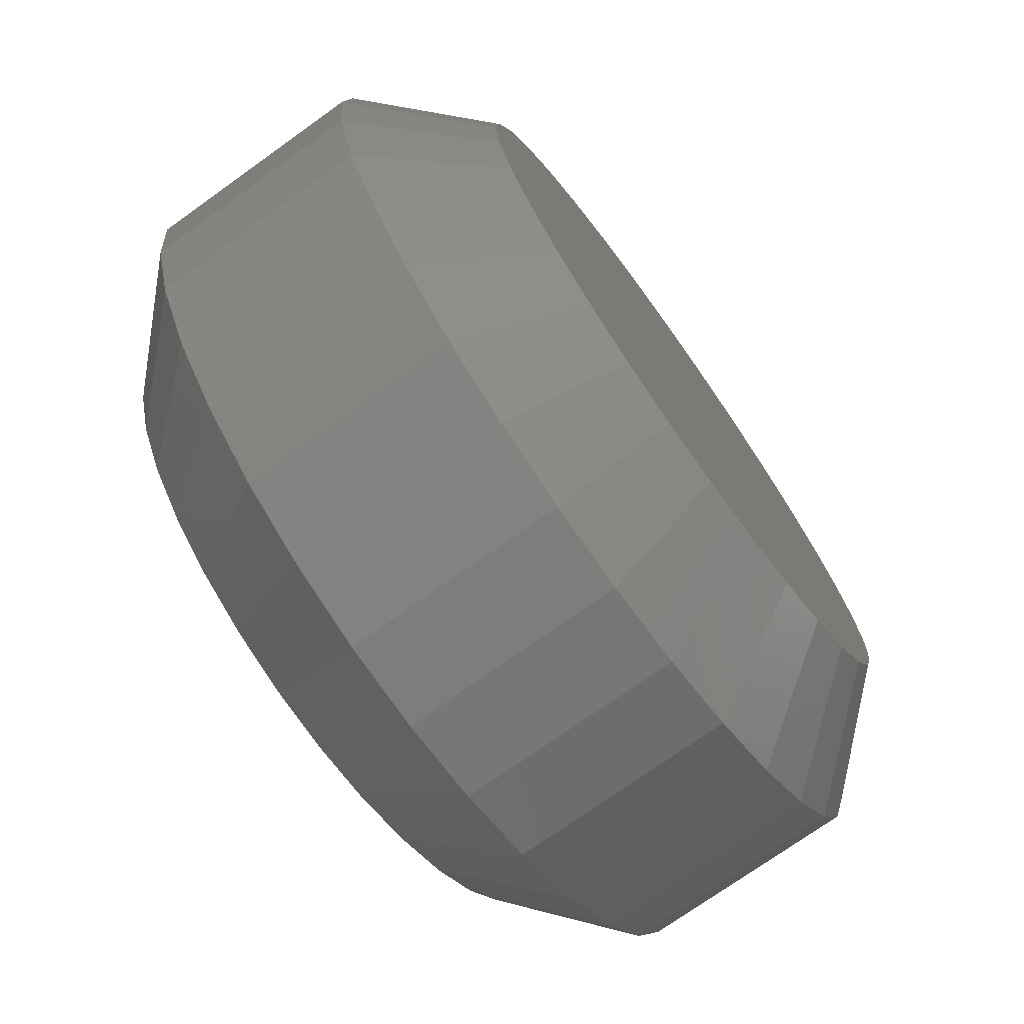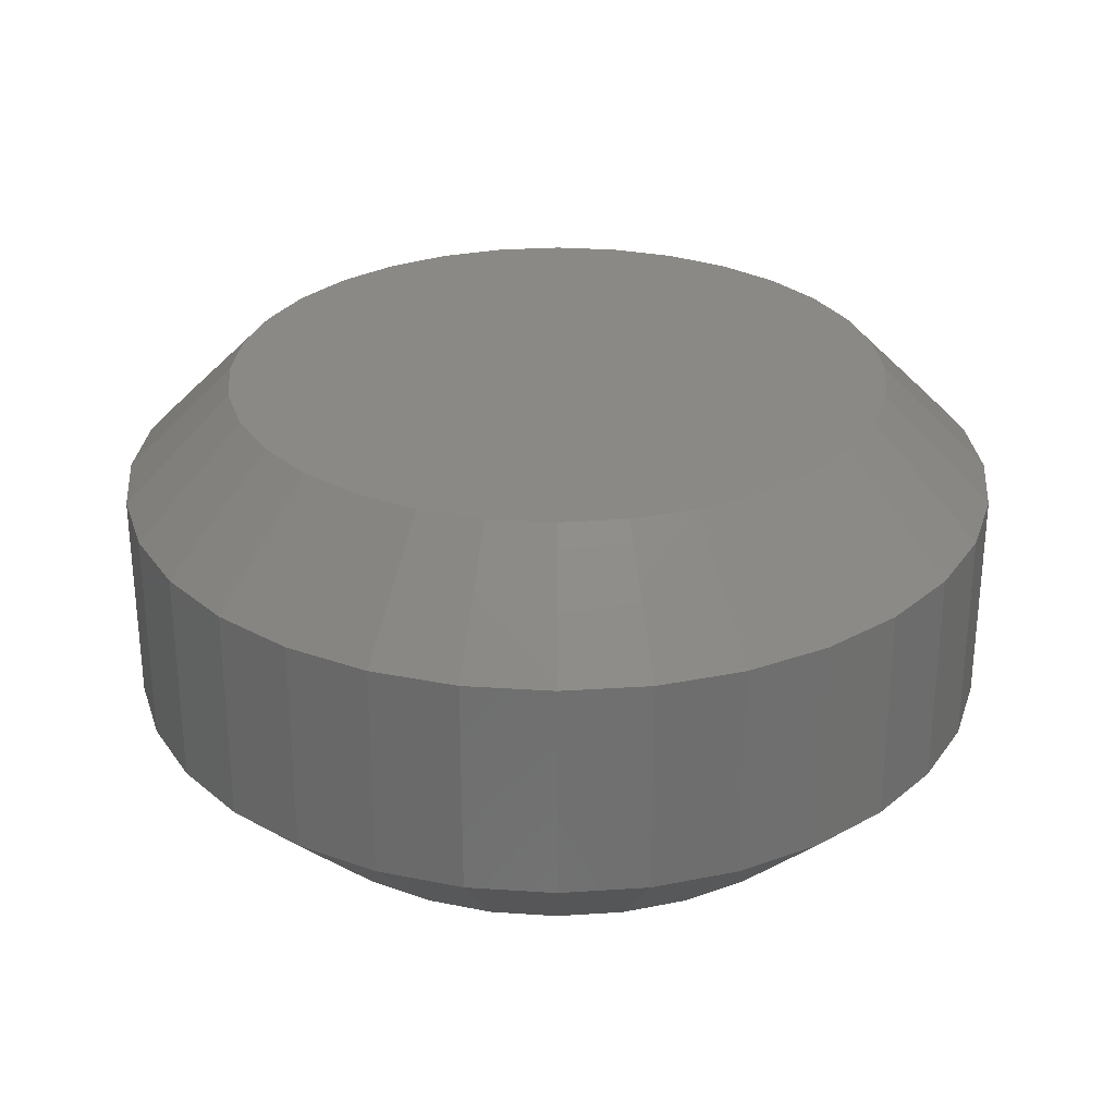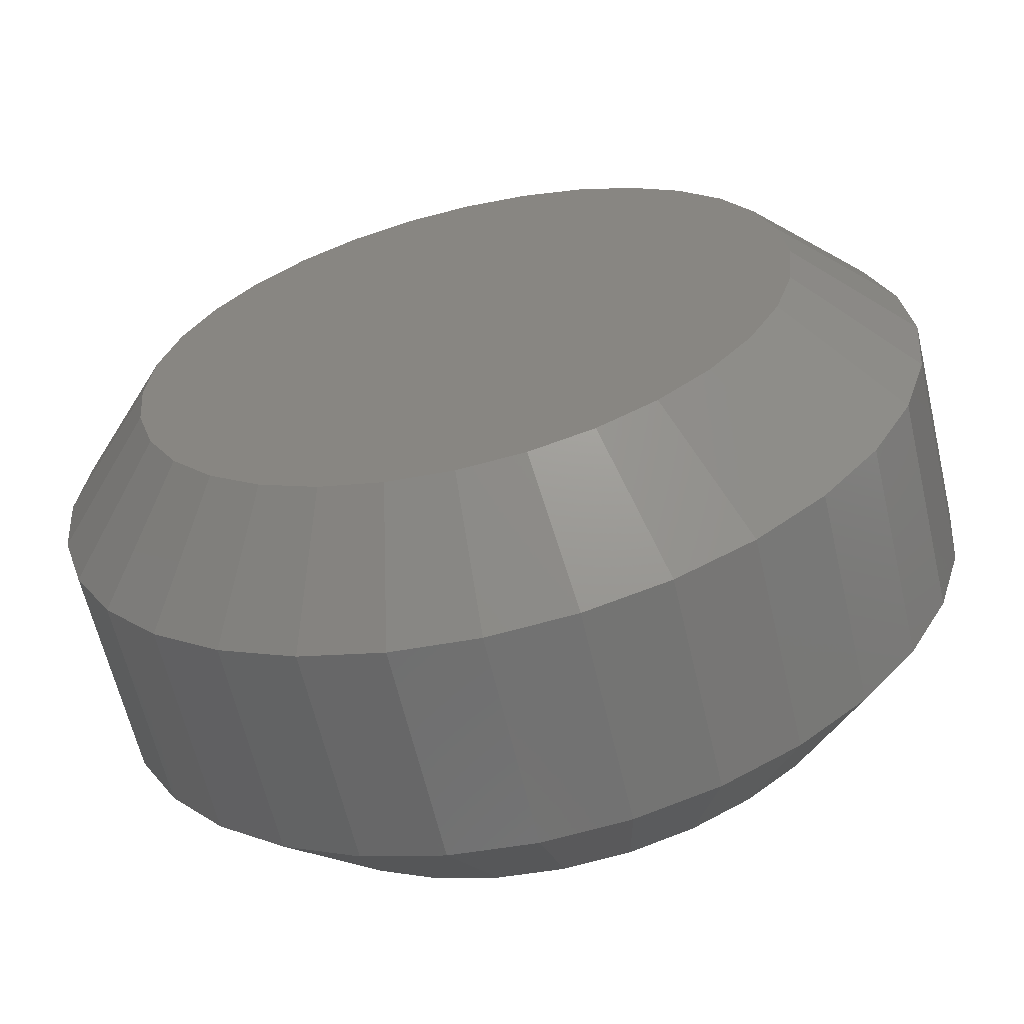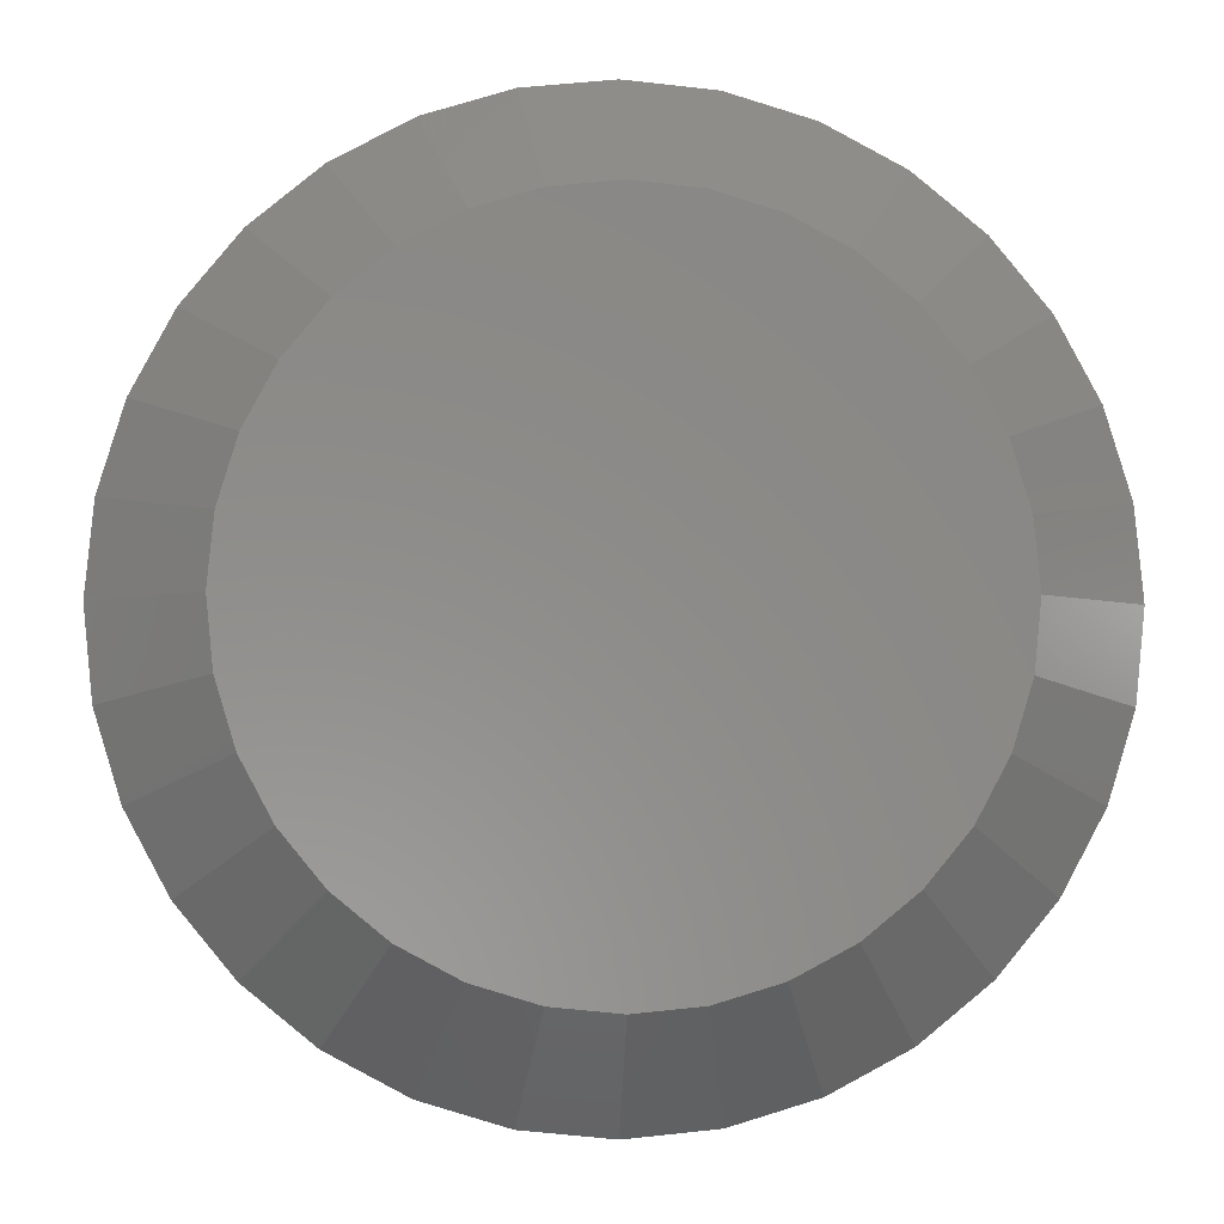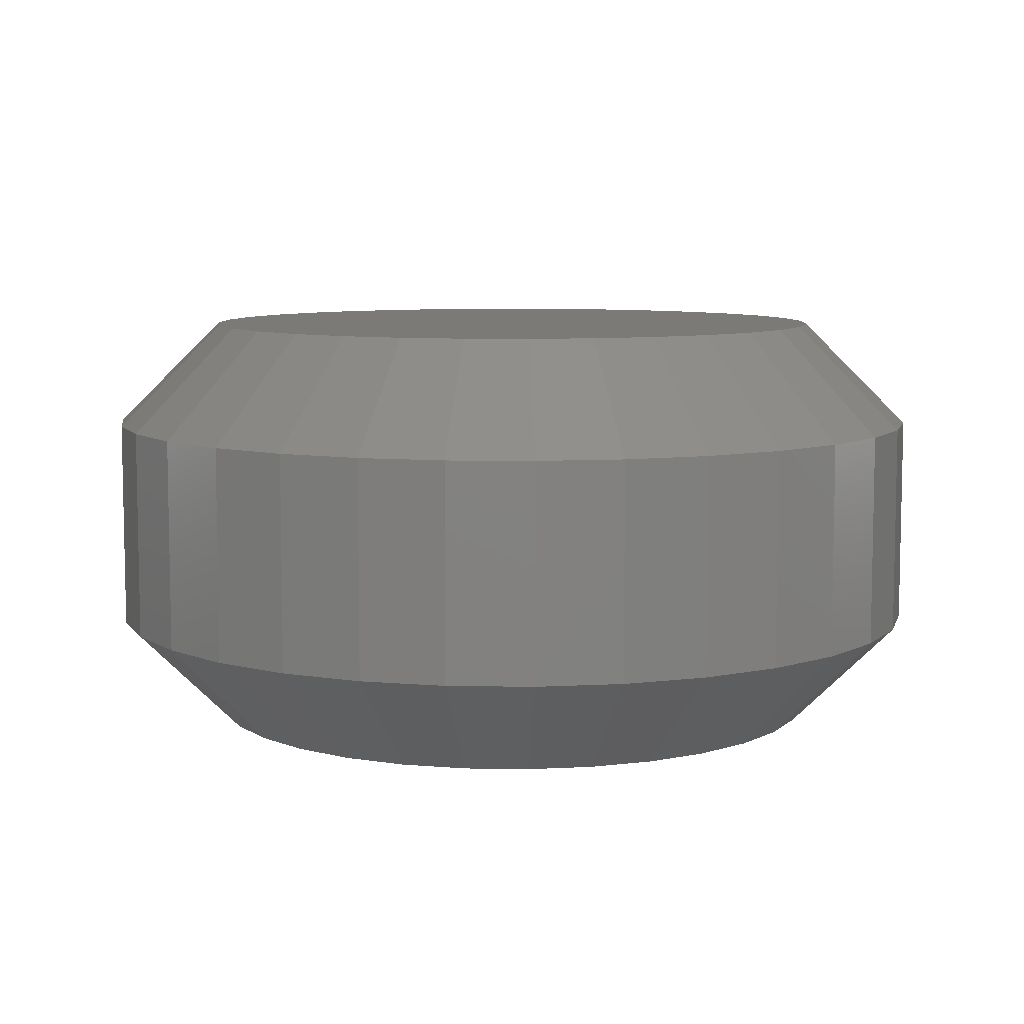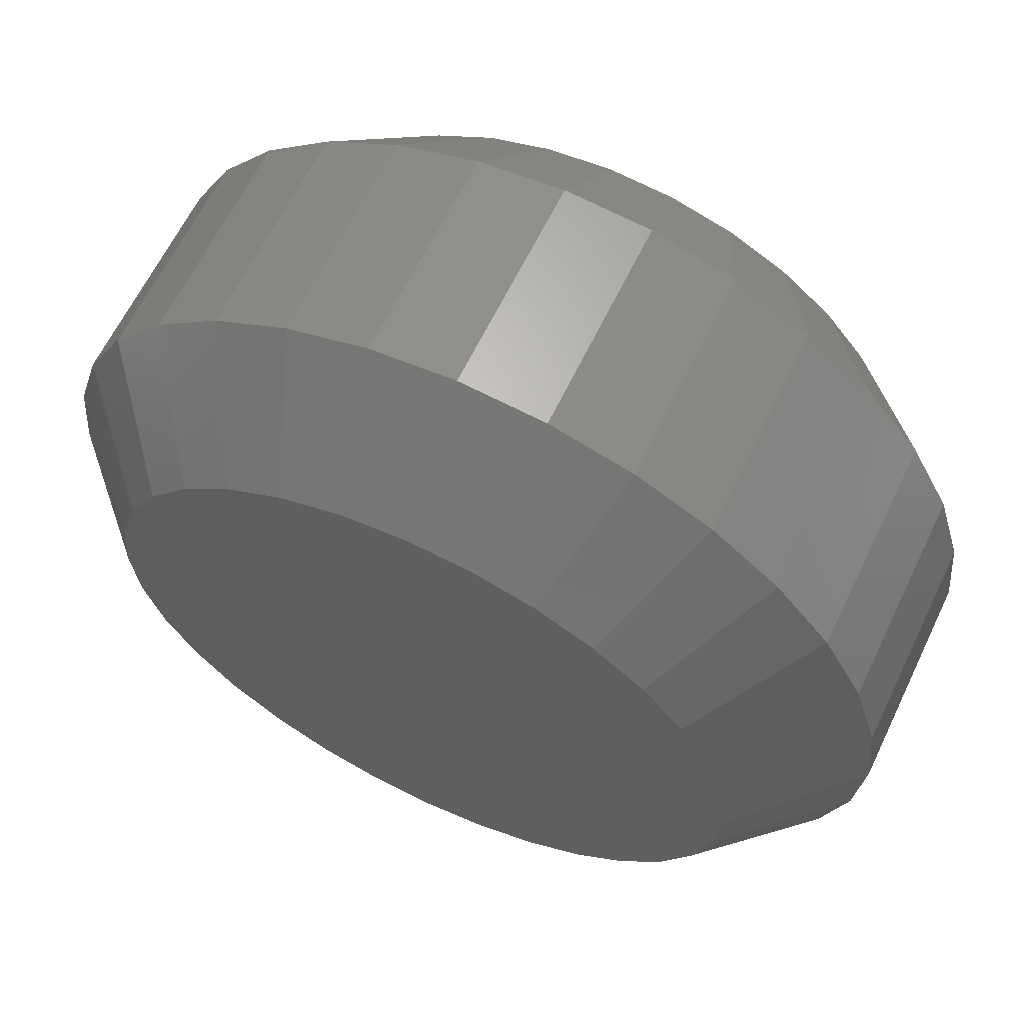
<metadata>
{"format":"stl","ext":"stl","renderer":"f3d","projection":"perspective","resolution":1024,"background":"white","views":[{"elev":-73.4,"azim":125.6,"up":"+Y"},{"elev":28.8,"azim":11.3,"up":"+Z"},{"elev":-62.7,"azim":-166.8,"up":"+Y"},{"elev":-4.0,"azim":176.9,"up":"+Y"},{"elev":7.8,"azim":64.6,"up":"+Z"},{"elev":63.0,"azim":25.6,"up":"+Y"}]}
</metadata>
<code>
# stl→obj: 128 verts, 252 faces
v 0.5289 0.1895 0.007812
v 0.5289 0.1895 0.02344
v 0.5283 0.1833 0.007812
v 0.5283 0.1833 0.02344
v 0.5265 0.1774 0.007812
v 0.5265 0.1774 0.02344
v 0.5236 0.1719 0.007812
v 0.5236 0.1719 0.02344
v 0.5197 0.1671 0.007812
v 0.5197 0.1671 0.02344
v 0.5149 0.1632 0.007812
v 0.5149 0.1632 0.02344
v 0.5095 0.1603 0.007812
v 0.5095 0.1603 0.02344
v 0.5035 0.1585 0.007812
v 0.5035 0.1585 0.02344
v 0.4974 0.1579 0.007812
v 0.4974 0.1579 0.02344
v 0.4912 0.1585 0.007812
v 0.4912 0.1585 0.02344
v 0.4853 0.1603 0.007812
v 0.4853 0.1603 0.02344
v 0.4798 0.1632 0.007812
v 0.4798 0.1632 0.02344
v 0.475 0.1671 0.007812
v 0.475 0.1671 0.02344
v 0.4711 0.1719 0.007812
v 0.4711 0.1719 0.02344
v 0.4682 0.1774 0.007812
v 0.4682 0.1774 0.02344
v 0.4664 0.1833 0.007812
v 0.4664 0.1833 0.02344
v 0.4658 0.1895 0.007812
v 0.4658 0.1895 0.02344
v 0.4664 0.1956 0.007812
v 0.4664 0.1956 0.02344
v 0.4682 0.2016 0.007812
v 0.4682 0.2016 0.02344
v 0.4711 0.207 0.007812
v 0.4711 0.207 0.02344
v 0.475 0.2118 0.007812
v 0.475 0.2118 0.02344
v 0.4798 0.2157 0.007812
v 0.4798 0.2157 0.02344
v 0.4853 0.2186 0.007812
v 0.4853 0.2186 0.02344
v 0.4912 0.2204 0.007812
v 0.4912 0.2204 0.02344
v 0.4974 0.2211 0.007812
v 0.4974 0.2211 0.02344
v 0.5035 0.2204 0.007812
v 0.5035 0.2204 0.02344
v 0.5095 0.2186 0.007812
v 0.5095 0.2186 0.02344
v 0.5149 0.2157 0.007812
v 0.5149 0.2157 0.02344
v 0.5197 0.2118 0.007812
v 0.5197 0.2118 0.02344
v 0.5236 0.207 0.007812
v 0.5236 0.207 0.02344
v 0.5265 0.2016 0.007812
v 0.5265 0.2016 0.02344
v 0.5283 0.1956 0.007812
v 0.5283 0.1956 0.02344
v 0.4883 0.2114 0
v 0.4927 0.2128 0
v 0.4974 0.2132 0
v 0.502 0.2128 0
v 0.5065 0.2114 0
v 0.4842 0.2092 0
v 0.5106 0.2092 0
v 0.4806 0.2063 0
v 0.5142 0.2063 0
v 0.4776 0.2027 0
v 0.5171 0.2027 0
v 0.4754 0.1986 0
v 0.5193 0.1986 0
v 0.4741 0.1941 0
v 0.5207 0.1941 0
v 0.5193 0.1804 0
v 0.4754 0.1804 0
v 0.5207 0.1848 0
v 0.4776 0.1763 0
v 0.5171 0.1763 0
v 0.4806 0.1727 0
v 0.5142 0.1727 0
v 0.4842 0.1697 0
v 0.5106 0.1697 0
v 0.4883 0.1675 0
v 0.5065 0.1675 0
v 0.4927 0.1662 0
v 0.4974 0.1657 0
v 0.502 0.1662 0
v 0.4741 0.1848 0
v 0.4736 0.1895 0
v 0.5211 0.1895 0
v 0.4974 0.2132 0.03125
v 0.4927 0.2128 0.03125
v 0.4883 0.2114 0.03125
v 0.502 0.2128 0.03125
v 0.5065 0.2114 0.03125
v 0.4842 0.2092 0.03125
v 0.5106 0.2092 0.03125
v 0.4806 0.2063 0.03125
v 0.5142 0.2063 0.03125
v 0.4776 0.2027 0.03125
v 0.5171 0.2027 0.03125
v 0.4754 0.1986 0.03125
v 0.5193 0.1986 0.03125
v 0.4741 0.1941 0.03125
v 0.5207 0.1941 0.03125
v 0.5207 0.1848 0.03125
v 0.4754 0.1804 0.03125
v 0.5193 0.1804 0.03125
v 0.4776 0.1763 0.03125
v 0.5171 0.1763 0.03125
v 0.4806 0.1727 0.03125
v 0.5142 0.1727 0.03125
v 0.4842 0.1697 0.03125
v 0.5106 0.1697 0.03125
v 0.4883 0.1675 0.03125
v 0.5065 0.1675 0.03125
v 0.4927 0.1662 0.03125
v 0.4974 0.1657 0.03125
v 0.502 0.1662 0.03125
v 0.5211 0.1895 0.03125
v 0.4736 0.1895 0.03125
v 0.4741 0.1848 0.03125
f 1 2 3
f 3 2 4
f 3 4 5
f 5 4 6
f 5 6 7
f 7 6 8
f 7 8 9
f 9 8 10
f 9 10 11
f 11 10 12
f 11 12 13
f 13 12 14
f 13 14 15
f 15 14 16
f 15 16 17
f 17 16 18
f 17 18 19
f 19 18 20
f 19 20 21
f 21 20 22
f 21 22 23
f 23 22 24
f 23 24 25
f 25 24 26
f 25 26 27
f 27 26 28
f 27 28 29
f 29 28 30
f 29 30 31
f 31 30 32
f 31 32 33
f 33 32 34
f 33 34 35
f 35 34 36
f 35 36 37
f 37 36 38
f 37 38 39
f 39 38 40
f 39 40 41
f 41 40 42
f 41 42 43
f 43 42 44
f 43 44 45
f 45 44 46
f 45 46 47
f 47 46 48
f 47 48 49
f 49 48 50
f 49 50 51
f 51 50 52
f 51 52 53
f 53 52 54
f 53 54 55
f 55 54 56
f 55 56 57
f 57 56 58
f 57 58 59
f 59 58 60
f 59 60 61
f 61 60 62
f 61 62 63
f 63 62 64
f 63 64 1
f 1 64 2
f 65 66 67
f 65 67 68
f 69 65 68
f 70 65 69
f 71 70 69
f 72 70 71
f 73 72 71
f 74 72 73
f 75 74 73
f 76 74 75
f 77 76 75
f 78 76 77
f 79 78 77
f 80 81 82
f 83 81 80
f 84 83 80
f 85 83 84
f 86 85 84
f 87 85 86
f 88 87 86
f 89 87 88
f 90 89 88
f 91 89 90
f 92 91 90
f 93 92 90
f 81 94 82
f 82 94 95
f 82 95 96
f 96 95 78
f 96 78 79
f 96 63 1
f 96 79 63
f 33 78 95
f 33 35 78
f 77 61 63
f 77 63 79
f 75 57 59
f 59 61 75
f 75 61 77
f 69 53 55
f 69 55 71
f 55 73 71
f 68 49 51
f 51 53 68
f 68 53 69
f 65 45 47
f 65 47 66
f 47 67 66
f 70 41 43
f 43 45 70
f 70 45 65
f 76 37 39
f 76 39 74
f 39 72 74
f 35 37 78
f 78 37 76
f 57 75 73
f 73 55 57
f 49 68 67
f 67 47 49
f 41 70 72
f 72 39 41
f 95 31 33
f 95 94 31
f 1 82 96
f 1 3 82
f 81 29 31
f 81 31 94
f 83 25 27
f 27 29 83
f 83 29 81
f 89 21 23
f 89 23 87
f 23 85 87
f 91 17 19
f 19 21 91
f 91 21 89
f 90 13 15
f 90 15 93
f 15 92 93
f 88 9 11
f 11 13 88
f 88 13 90
f 80 5 7
f 80 7 84
f 7 86 84
f 3 5 82
f 82 5 80
f 25 83 85
f 85 23 25
f 17 91 92
f 92 15 17
f 9 88 86
f 86 7 9
f 97 98 99
f 100 97 99
f 100 99 101
f 101 99 102
f 101 102 103
f 103 102 104
f 103 104 105
f 105 104 106
f 105 106 107
f 107 106 108
f 107 108 109
f 109 108 110
f 109 110 111
f 112 113 114
f 114 113 115
f 114 115 116
f 116 115 117
f 116 117 118
f 118 117 119
f 118 119 120
f 120 119 121
f 120 121 122
f 122 121 123
f 122 123 124
f 122 124 125
f 111 110 126
f 126 110 127
f 126 127 112
f 112 127 128
f 112 128 113
f 126 112 2
f 112 4 2
f 34 32 127
f 32 128 127
f 32 30 113
f 128 32 113
f 28 26 115
f 115 30 28
f 113 30 115
f 24 22 121
f 119 24 121
f 119 117 24
f 20 18 123
f 123 22 20
f 121 22 123
f 16 14 122
f 125 16 122
f 125 124 16
f 12 10 120
f 120 14 12
f 122 14 120
f 8 6 114
f 116 8 114
f 116 118 8
f 112 6 4
f 114 6 112
f 117 115 26
f 26 24 117
f 124 123 18
f 18 16 124
f 118 120 10
f 10 8 118
f 127 110 34
f 110 36 34
f 2 64 126
f 64 111 126
f 64 62 109
f 111 64 109
f 60 58 107
f 107 62 60
f 109 62 107
f 56 54 101
f 103 56 101
f 103 105 56
f 52 50 100
f 100 54 52
f 101 54 100
f 48 46 99
f 98 48 99
f 98 97 48
f 44 42 102
f 102 46 44
f 99 46 102
f 40 38 108
f 106 40 108
f 106 104 40
f 110 38 36
f 108 38 110
f 105 107 58
f 58 56 105
f 97 100 50
f 50 48 97
f 104 102 42
f 42 40 104

</code>
